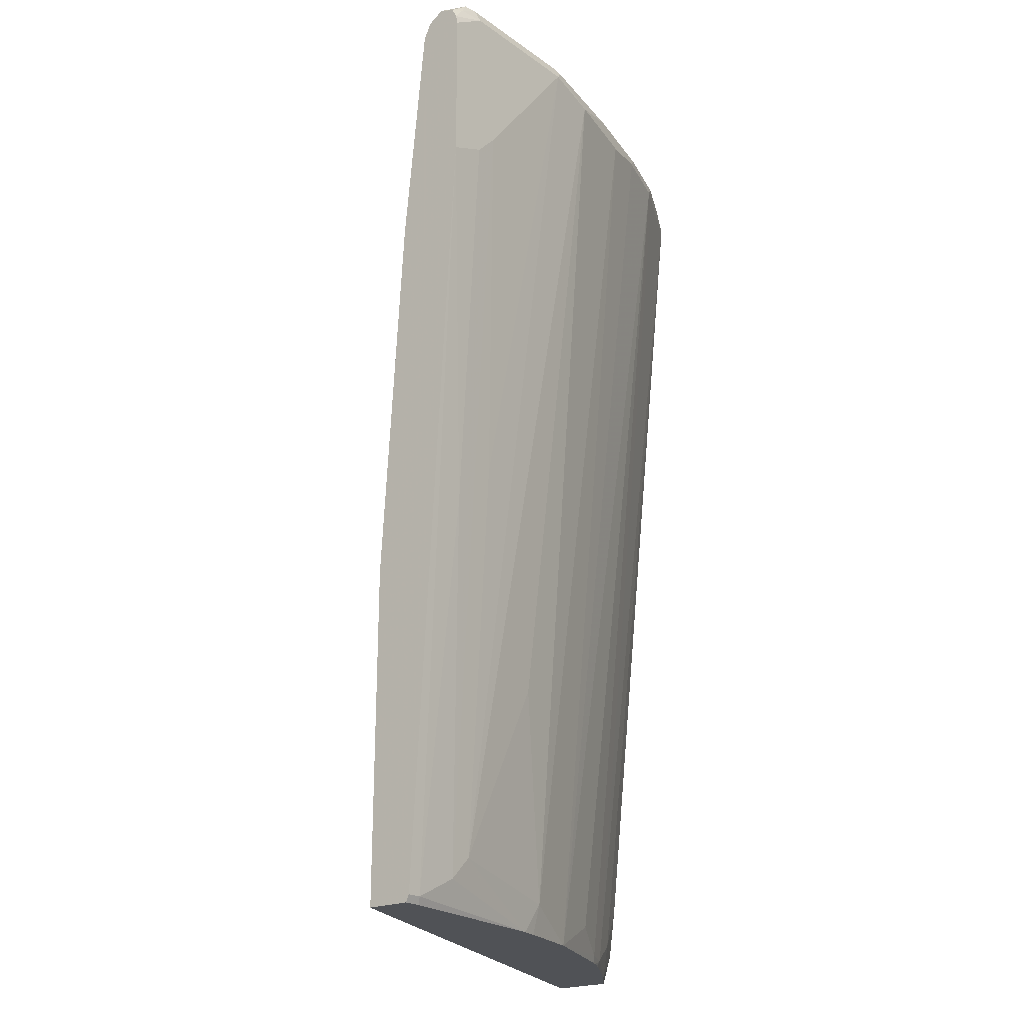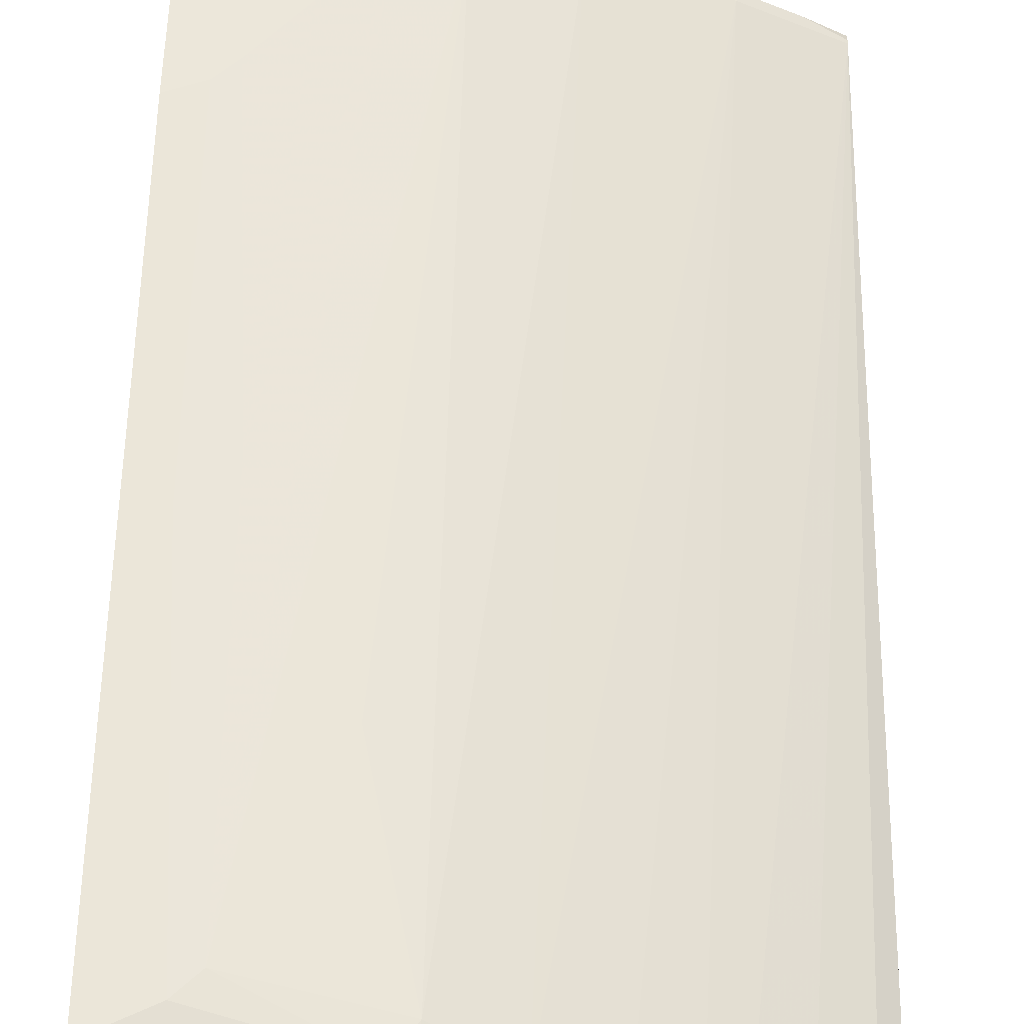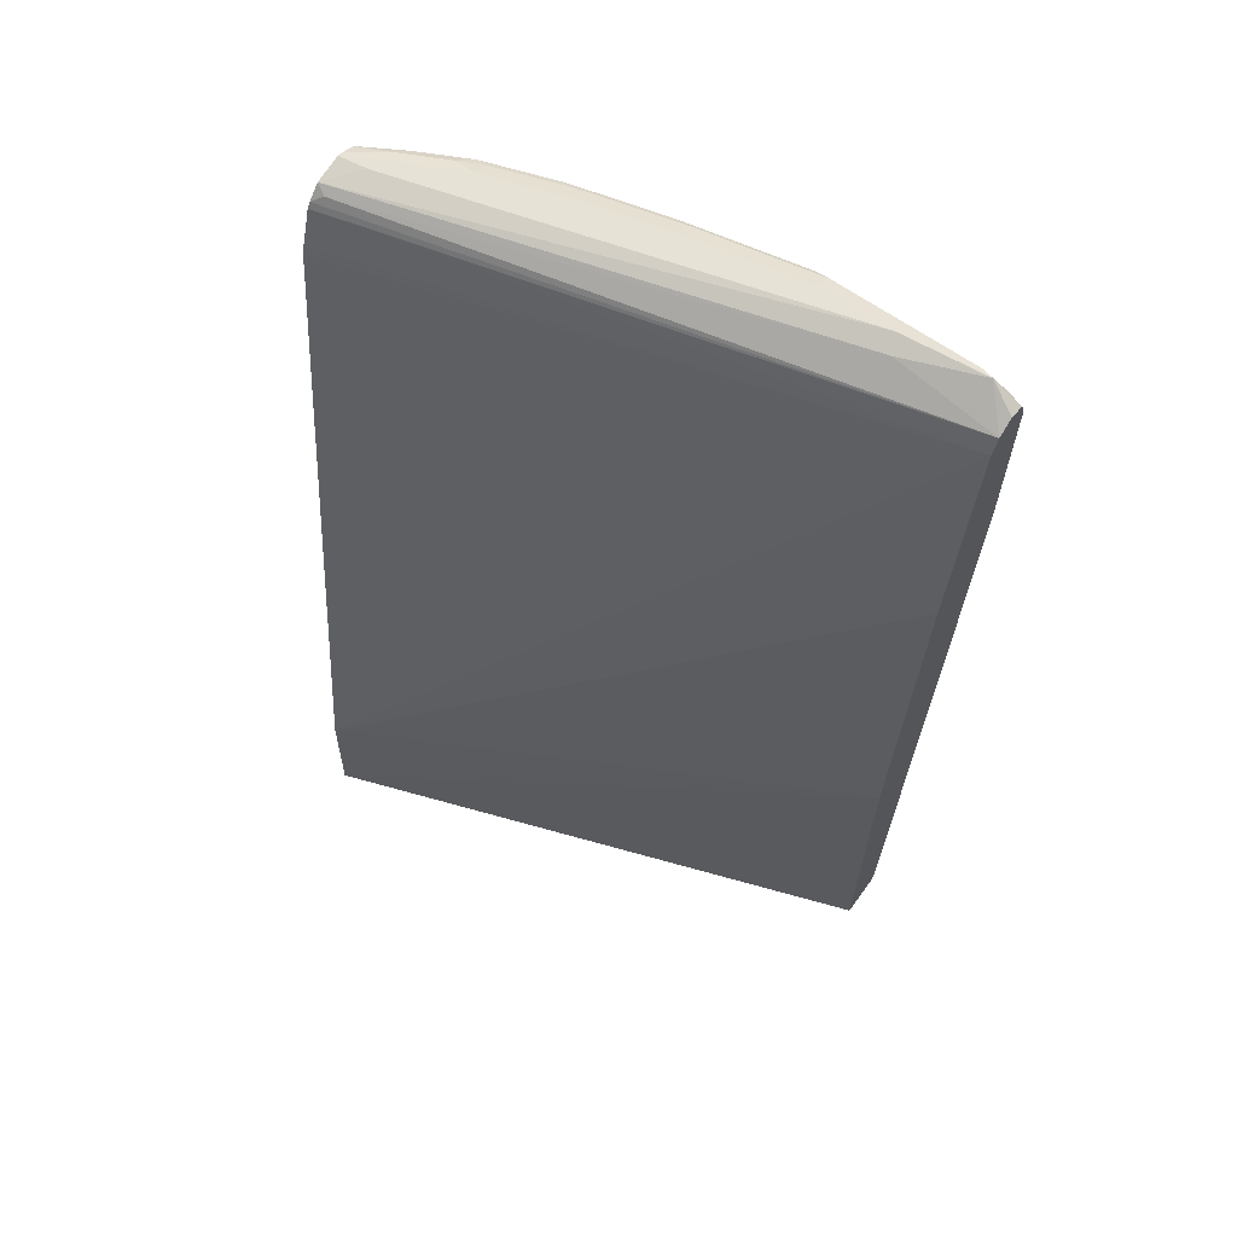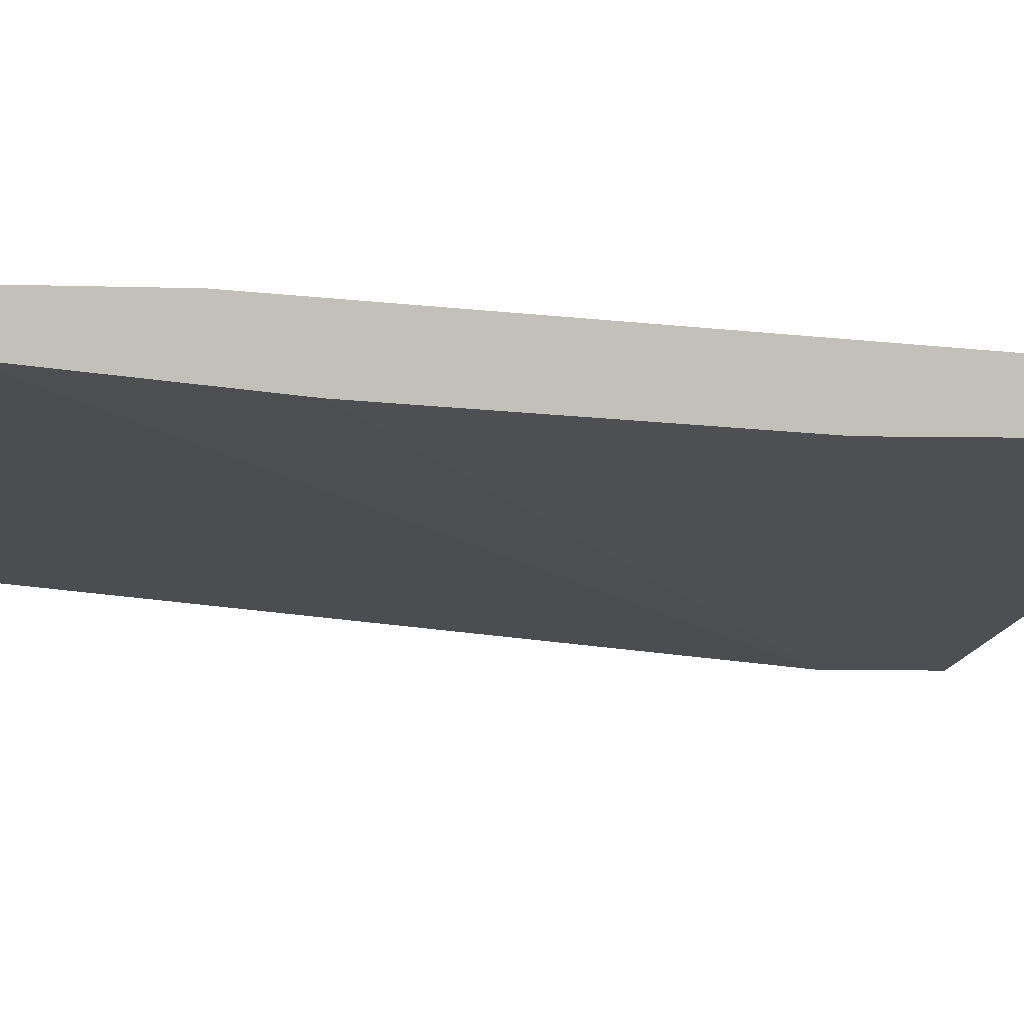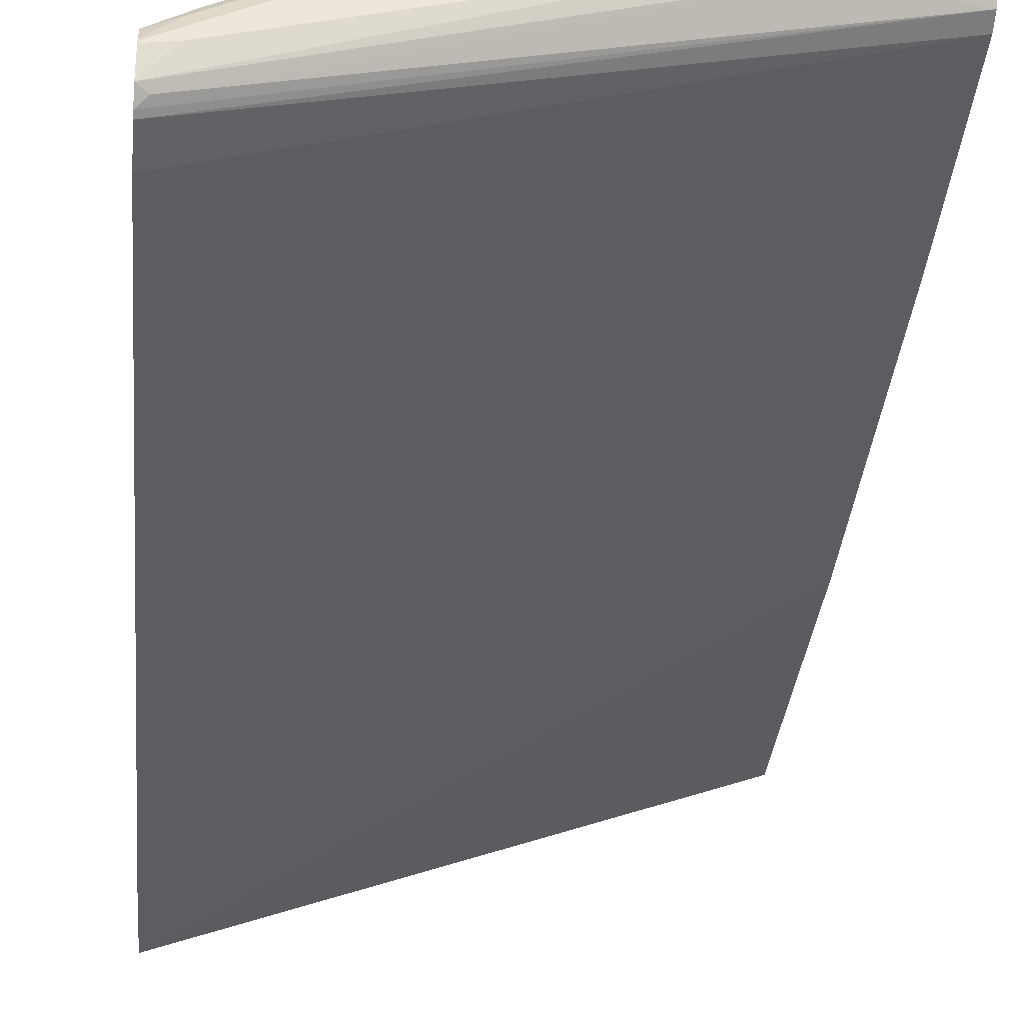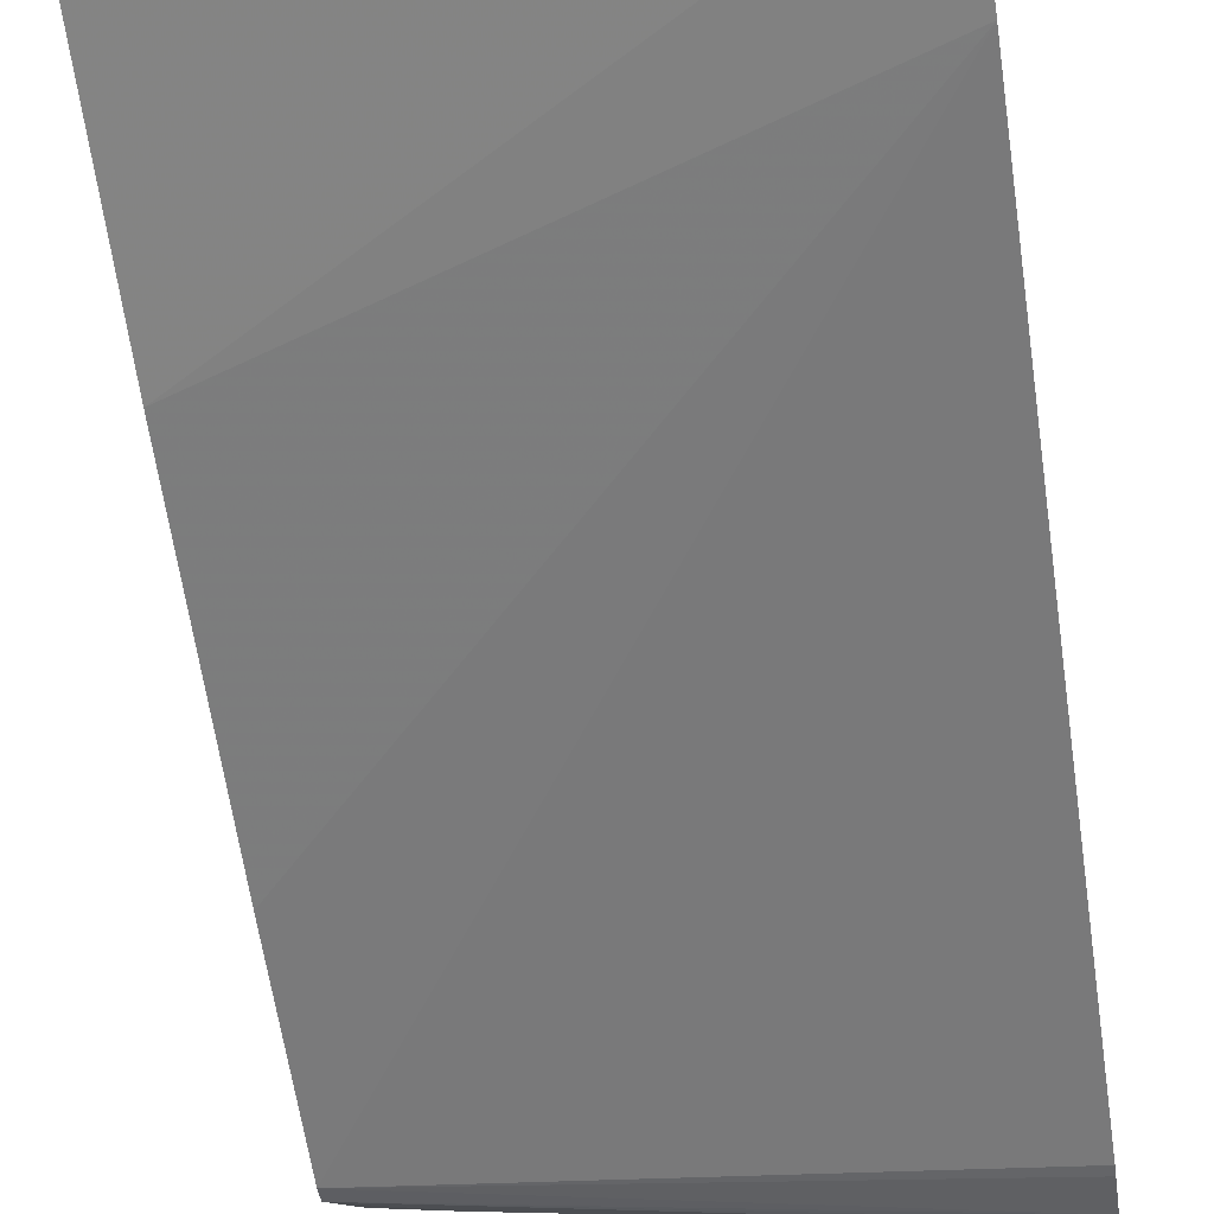
<metadata>
{"format":"obj","ext":"obj","renderer":"f3d","projection":"perspective","resolution":1024,"background":"white","views":[{"elev":-21.1,"azim":-51.1,"up":"+Y"},{"elev":54.1,"azim":0.7,"up":"+Z"},{"elev":63.9,"azim":-144.1,"up":"+Y"},{"elev":0.8,"azim":-107.2,"up":"+Z"},{"elev":-33.5,"azim":174.7,"up":"+Z"},{"elev":-69.4,"azim":8.6,"up":"+Z"}]}
</metadata>
<code>
v 0.3846 0.7319 0.395
v 0.3819 0.7319 0.3978
v 0.3846 0.7312 0.3981
v 0.3846 0.7279 0.3772
v 0.3659 0.7319 0.3978
v 0.3182 0.7319 0.4296
v 0.3659 0.7279 0.4157
v 0.3846 0.7268 0.4069
v 0.07959 0.7319 0.4773
v 0.3846 0.7195 0.3688
v 0.3779 0.7239 0.3739
v 0.07428 0.7266 0.4667
v 0.2705 0.7319 0.4455
v 0.3182 0.7266 0.4402
v 0.3341 0.7279 0.4316
v 0.358 0.7239 0.4256
v 0.3846 0.7257 0.4088
v 0.1273 0.7319 0.4773
v 0.02387 0.7279 0.4853
v 0.03185 0.7266 0.4879
v 0.3846 0.716 0.3665
v 0.005698 0.7107 0.4667
v 0.2068 0.7319 0.4614
v 0.2705 0.7266 0.4561
v 0.2784 0.7239 0.4574
v 0.3261 0.7239 0.4415
v 0.3606 0.716 0.4243
v 0.3819 0.716 0.4137
v 0.3846 0.7187 0.4123
v 0.1273 0.7266 0.4879
v 0.005698 0.7172 0.4773
v 0.005698 0.7133 0.4884
v 0.01594 0.7179 0.4893
v 0.03185 0.716 0.4932
v 0.1353 0.7239 0.4893
v 0.3846 0.6911 0.3584
v 0.005698 0.7001 0.4614
v 0.2068 0.7266 0.472
v 0.2148 0.7239 0.4734
v 0.1671 0.708 0.4893
v 0.2307 0.708 0.4734
v 0.2705 0.716 0.4614
v 0.3182 0.716 0.4455
v 0.3288 0.716 0.4402
v 0.3076 0.0637 0.3872
v 0.3846 0.716 0.4123
v 0.005698 0.7064 0.4918
v 0.005698 0.7001 0.4932
v 0.1273 0.716 0.4932
v 0.3846 0.6841 0.3566
v 0.005698 0.541 0.4455
v 0.3846 0.1432 0.293
v 0.06367 0.09553 0.4614
v 0.0955 0.1591 0.4614
v 0.1273 0.2228 0.4614
v 0.1591 0.07958 0.4455
v 0.2068 0.05883 0.4296
v 0.2546 0.07958 0.4137
v 0.2864 0.0637 0.3978
v 0.287 0.05883 0.3966
v 0.2944 0.05883 0.3929
v 0.3019 0.05883 0.3888
v 0.3054 0.05883 0.3868
v 0.3553 0.05883 0.3554
v 0.3394 0.07958 0.3713
v 0.3713 0.1114 0.3554
v 0.3846 0.07958 0.3407
v 0.005698 0.5943 0.4932
v 0.04776 0.6205 0.4932
v 0.06367 0.366 0.4773
v 0.005698 0.2864 0.4296
v 0.3846 0.05883 0.2908
v 0.04776 0.07958 0.4614
v 0.1432 0.05883 0.4455
v 0.1556 0.05883 0.4427
v 0.3805 0.05883 0.3369
v 0.3846 0.07741 0.3402
v 0.03185 0.6046 0.4932
v 0.005698 0.0637 0.4614
v 0.01594 0.0637 0.4614
v 0.03185 0.3342 0.4773
v 0.005698 0.05883 0.4286
v 0.3846 0.05883 0.3339
v 0.01838 0.05883 0.459
v 0.3837 0.05883 0.3345
v 0.005698 0.05883 0.459
f 41 56 57
f 41 57 42
f 42 57 43
f 43 57 58
f 43 58 59
f 43 59 45
f 43 45 44
f 45 59 60
f 45 62 63
f 45 61 62
f 45 63 64
f 45 64 65
f 45 65 46
f 46 65 66
f 46 66 67
f 40 56 41
f 45 60 61
f 40 55 56
f 28 45 46
f 40 53 54
f 28 46 29
f 49 69 70
f 30 35 39
f 30 39 38
f 32 47 33
f 33 47 34
f 34 47 48
f 34 48 68
f 40 54 55
f 34 68 78
f 34 69 49
f 34 49 35
f 35 49 40
f 35 40 39
f 36 50 37
f 37 50 52
f 37 52 51
f 40 49 53
f 34 78 69
f 49 70 53
f 77 85 83
f 52 72 71
f 64 76 77
f 64 77 67
f 64 67 65
f 65 67 66
f 68 79 80
f 68 80 81
f 68 81 78
f 69 78 73
f 71 72 82
f 73 81 80
f 73 80 74
f 73 78 81
f 74 80 84
f 76 85 77
f 27 45 28
f 79 86 84
f 79 84 80
f 57 59 58
f 57 60 59
f 57 61 60
f 57 62 61
f 53 73 74
f 53 74 56
f 53 70 69
f 53 69 73
f 54 56 55
f 56 74 75
f 56 75 57
f 57 75 74
f 51 52 71
f 57 74 84
f 57 86 82
f 57 82 72
f 57 72 83
f 57 83 85
f 57 85 76
f 57 76 64
f 57 64 63
f 57 63 62
f 57 84 86
f 27 44 45
f 53 56 54
f 25 43 26
f 2 6 15
f 2 15 7
f 2 7 3
f 3 7 8
f 4 9 5
f 4 10 11
f 4 11 12
f 4 12 9
f 6 13 24
f 6 24 14
f 6 14 15
f 7 15 26
f 7 26 16
f 7 16 17
f 7 17 8
f 9 12 19
f 9 19 20
f 1 6 2
f 1 13 6
f 1 23 13
f 1 18 23
f 26 43 44
f 1 2 3
f 1 3 8
f 1 8 17
f 1 17 29
f 1 29 46
f 1 46 67
f 1 67 77
f 9 20 30
f 1 77 83
f 1 52 50
f 1 50 36
f 1 36 21
f 1 21 10
f 1 10 4
f 1 4 5
f 1 5 9
f 1 9 18
f 1 72 52
f 9 30 18
f 1 83 72
f 10 22 11
f 21 37 22
f 22 37 51
f 22 51 71
f 22 71 82
f 22 82 86
f 22 86 79
f 22 79 68
f 22 68 48
f 22 48 47
f 22 47 32
f 22 32 31
f 24 39 25
f 25 39 40
f 25 40 41
f 25 41 42
f 10 21 22
f 25 42 43
f 21 36 37
f 20 35 30
f 24 38 39
f 20 33 34
f 12 22 19
f 11 22 12
f 20 34 35
f 13 23 38
f 13 38 24
f 14 25 26
f 14 26 15
f 16 26 44
f 16 44 27
f 14 24 25
f 16 27 28
f 16 28 29
f 16 29 17
f 19 22 31
f 18 30 38
f 18 38 23
f 19 31 32
f 19 33 20
f 19 32 33

</code>
